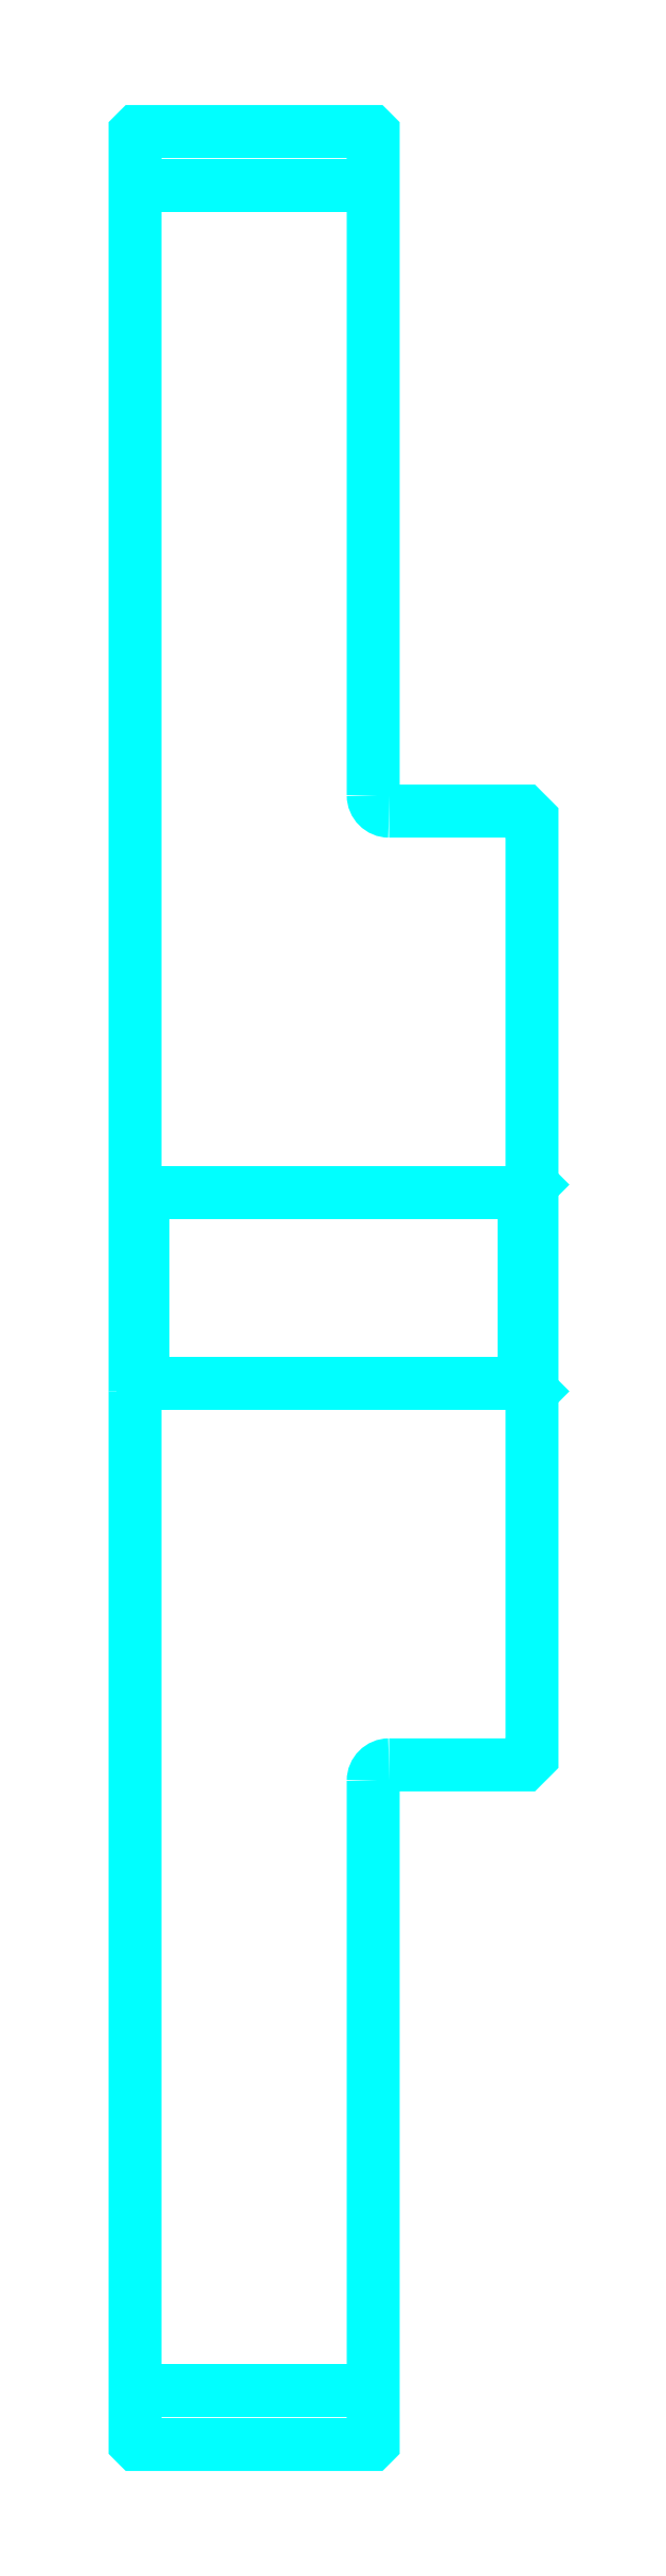
<metadata>
{"format":"dxf","ext":"dxf","renderer":"ezdxf+matplotlib","layout":"modelspace","background":"white","min_lineweight":24,"dpi":150}
</metadata>
<code>
0
SECTION
2
ENTITIES
0
LINE
8
0
10
149.7
20
220
30
0
11
164.7
21
220
31
0
0
LINE
8
0
10
149.7
20
81.22
30
0
11
164.7
21
81.22
31
0
0
LINE
8
0
10
174.2
20
144.6
30
0
11
174.7
21
144.1
31
0
0
LINE
8
0
10
174.2
20
156.6
30
0
11
174.7
21
157.1
31
0
0
LINE
8
0
10
150.2
20
156.6
30
0
11
150.2
21
144.6
31
0
0
POLYLINE
8
0
66
1
10
0
20
0
30
0
70
2
0
VERTEX
8
0
10
149.7
20
144.1
30
0
70
0
0
VERTEX
8
0
10
150.2
20
144.6
30
0
70
0
0
VERTEX
8
0
10
174.2
20
144.6
30
0
70
0
0
VERTEX
8
0
10
174.2
20
156.6
30
0
70
0
0
VERTEX
8
0
10
150.2
20
156.6
30
0
70
0
0
VERTEX
8
0
10
149.7
20
157.1
30
0
70
0
0
SEQEND
8
0
0
ARC
8
0
10
165.7
20
181.6
30
0
40
1
50
180
51
270
0
ARC
8
0
10
165.7
20
119.6
30
0
40
1
50
90
51
180
0
POLYLINE
8
0
66
1
10
0
20
0
30
0
70
2
0
VERTEX
8
0
10
149.7
20
144.1
30
0
70
0
0
VERTEX
8
0
10
149.7
20
77.95
30
0
70
0
0
VERTEX
8
0
10
149.8
20
77.85
30
0
70
0
0
VERTEX
8
0
10
164.6
20
77.85
30
0
70
0
0
VERTEX
8
0
10
164.7
20
77.95
30
0
70
0
0
VERTEX
8
0
10
164.7
20
119.6
30
0
70
0
0
SEQEND
8
0
0
POLYLINE
8
0
66
1
10
0
20
0
30
0
70
2
0
VERTEX
8
0
10
165.7
20
120.6
30
0
70
0
0
VERTEX
8
0
10
174.2
20
120.6
30
0
70
0
0
VERTEX
8
0
10
174.7
20
121.1
30
0
70
0
0
VERTEX
8
0
10
174.7
20
180.1
30
0
70
0
0
VERTEX
8
0
10
174.2
20
180.6
30
0
70
0
0
VERTEX
8
0
10
165.7
20
180.6
30
0
70
0
0
SEQEND
8
0
0
POLYLINE
8
0
66
1
10
0
20
0
30
0
70
2
0
VERTEX
8
0
10
164.7
20
181.6
30
0
70
0
0
VERTEX
8
0
10
164.7
20
223.2
30
0
70
0
0
VERTEX
8
0
10
164.6
20
223.3
30
0
70
0
0
VERTEX
8
0
10
149.8
20
223.3
30
0
70
0
0
VERTEX
8
0
10
149.7
20
223.2
30
0
70
0
0
VERTEX
8
0
10
149.7
20
144.1
30
0
70
0
0
SEQEND
8
0
0
ENDSEC
0
EOF

</code>
